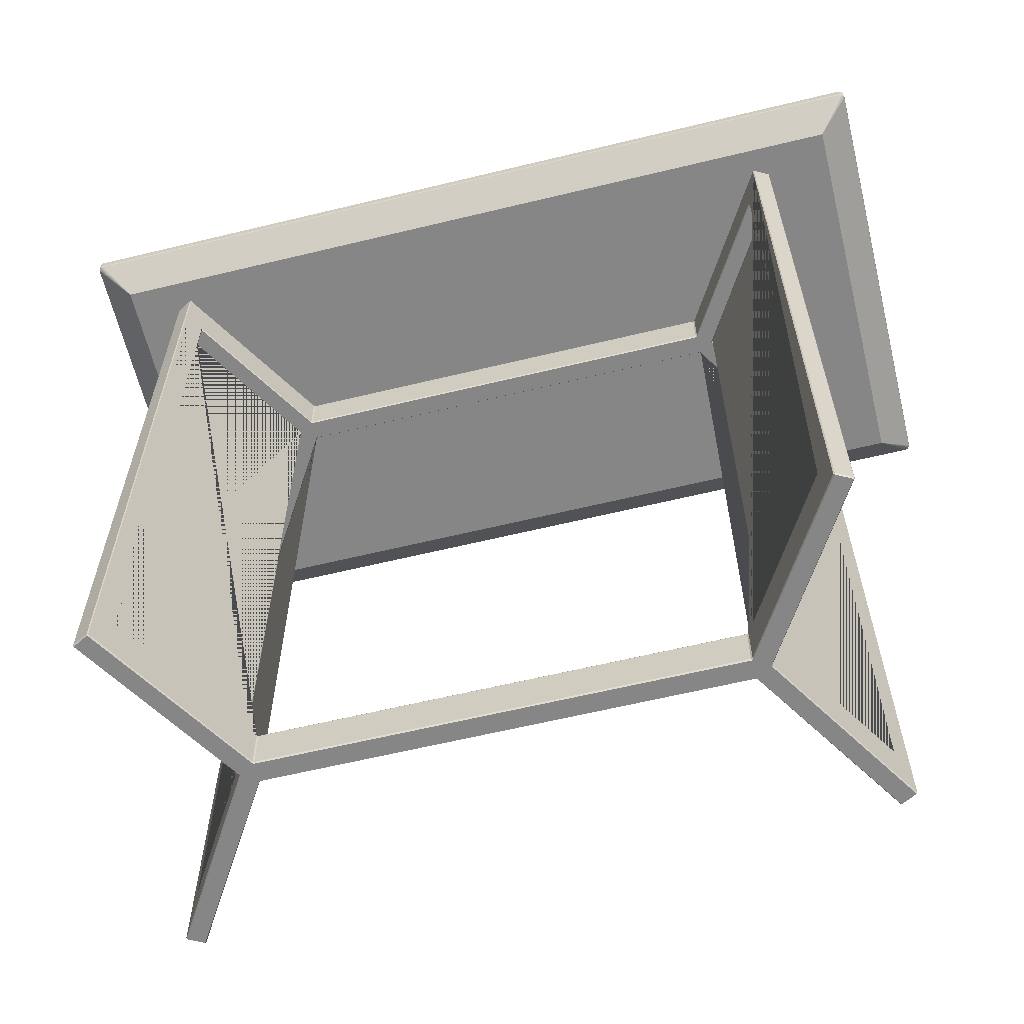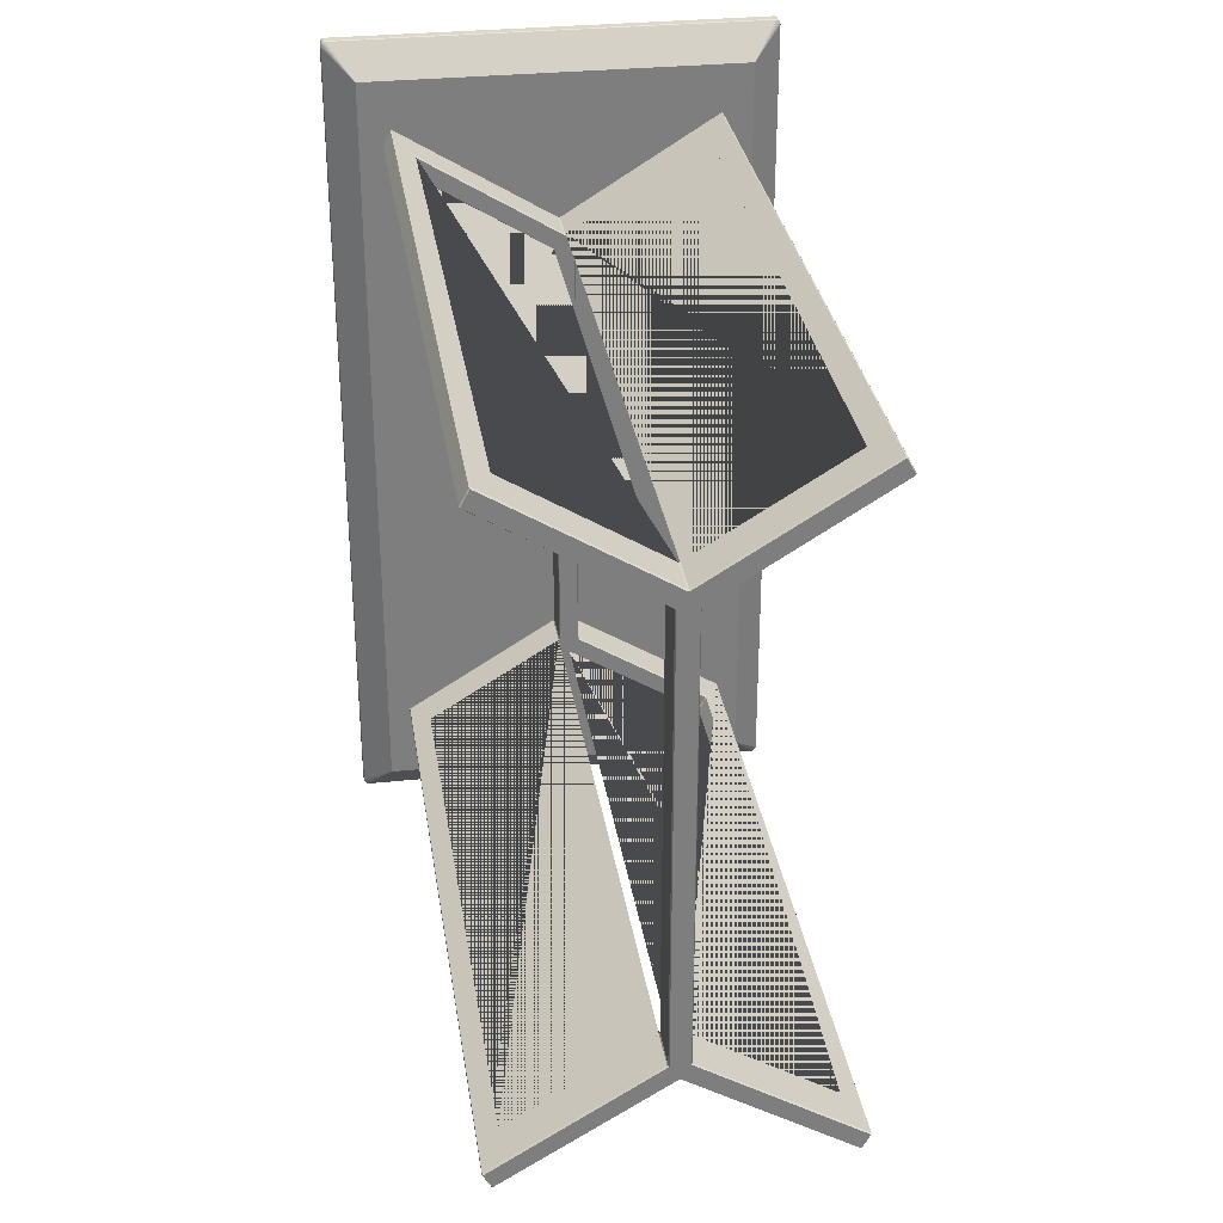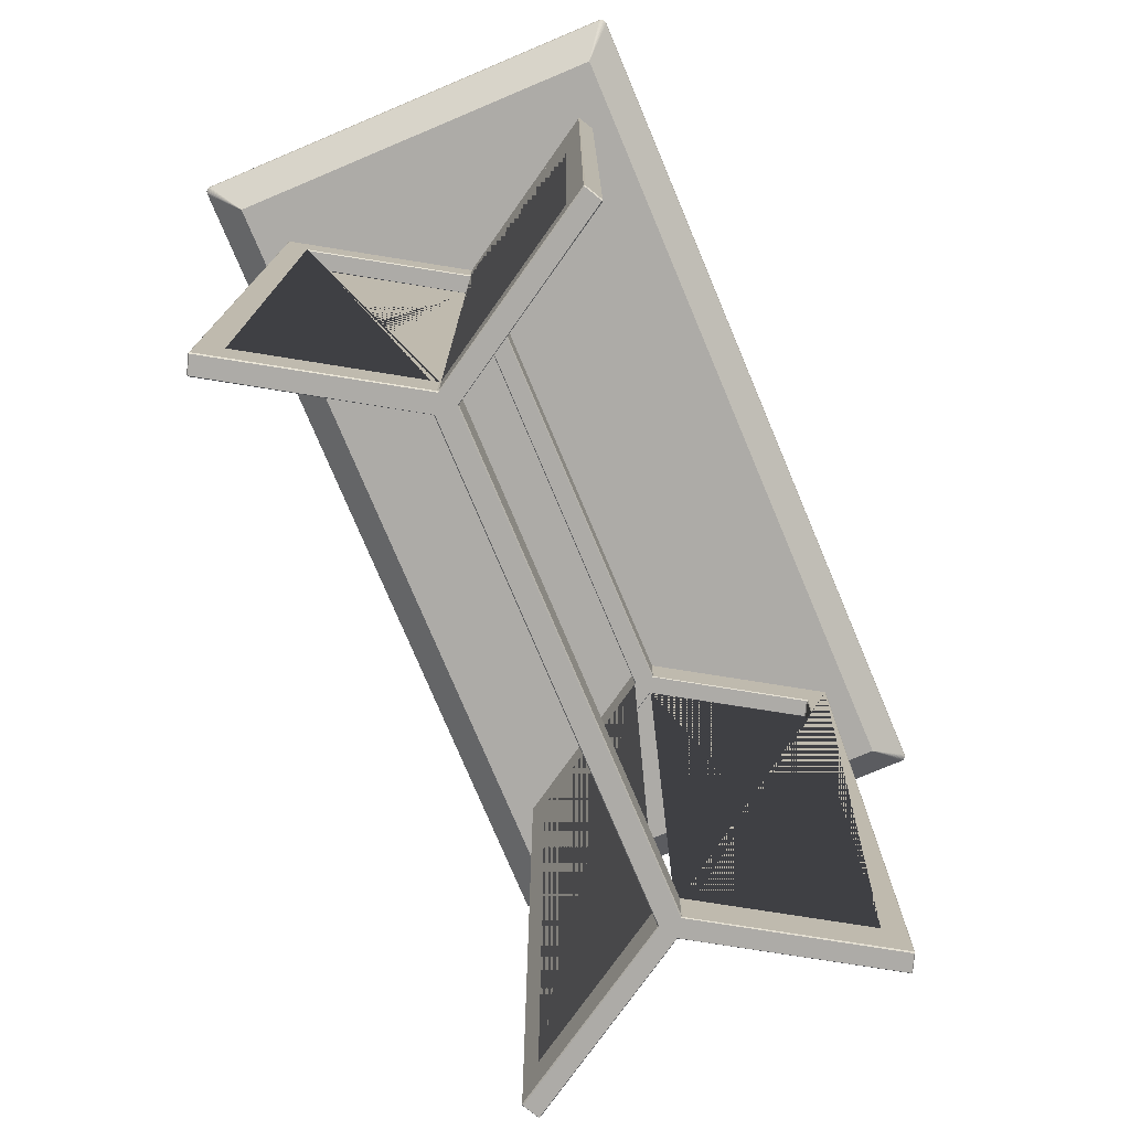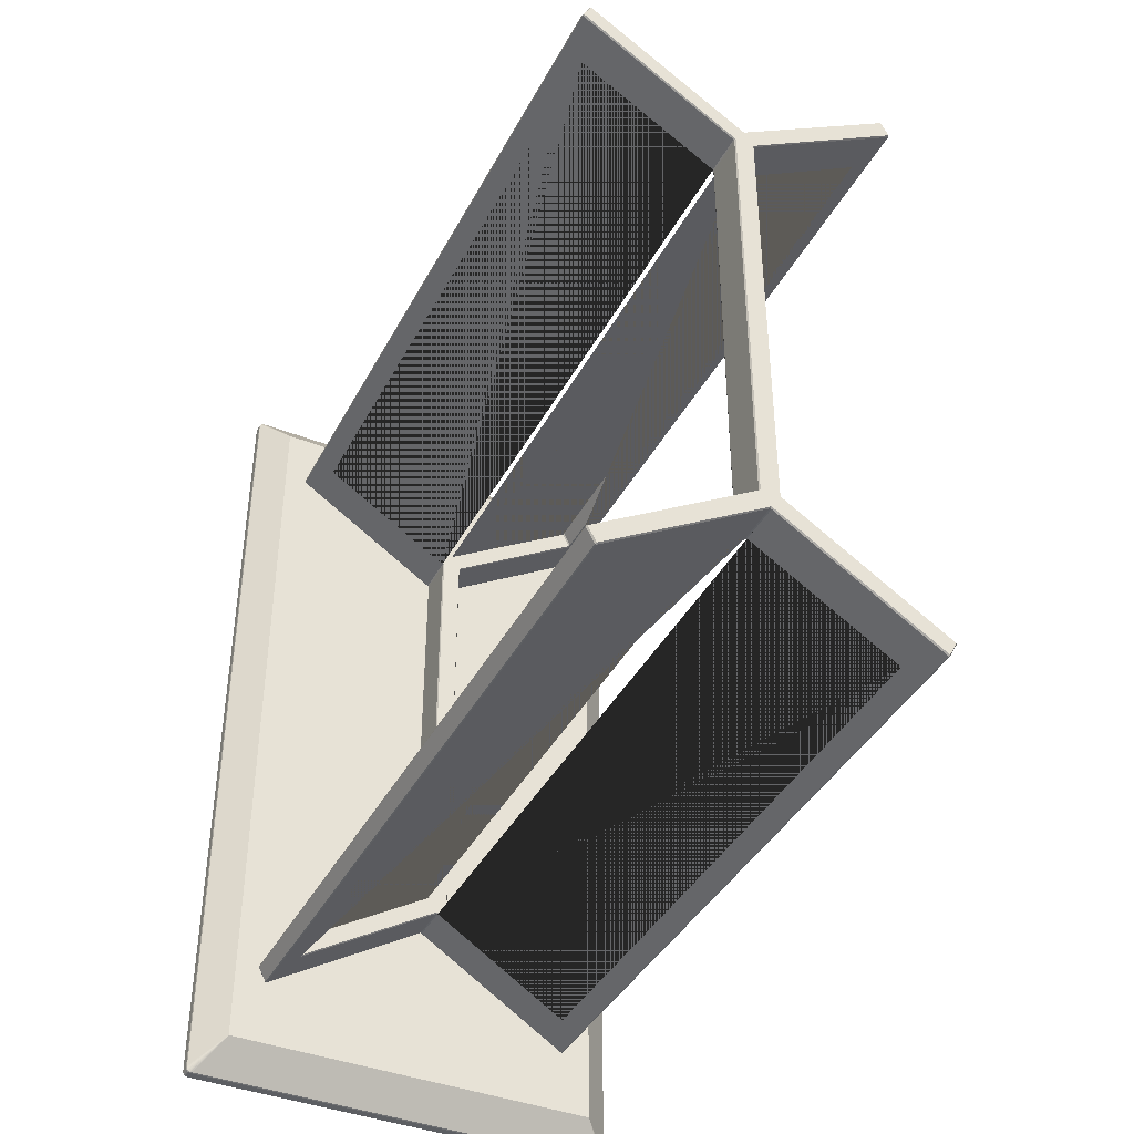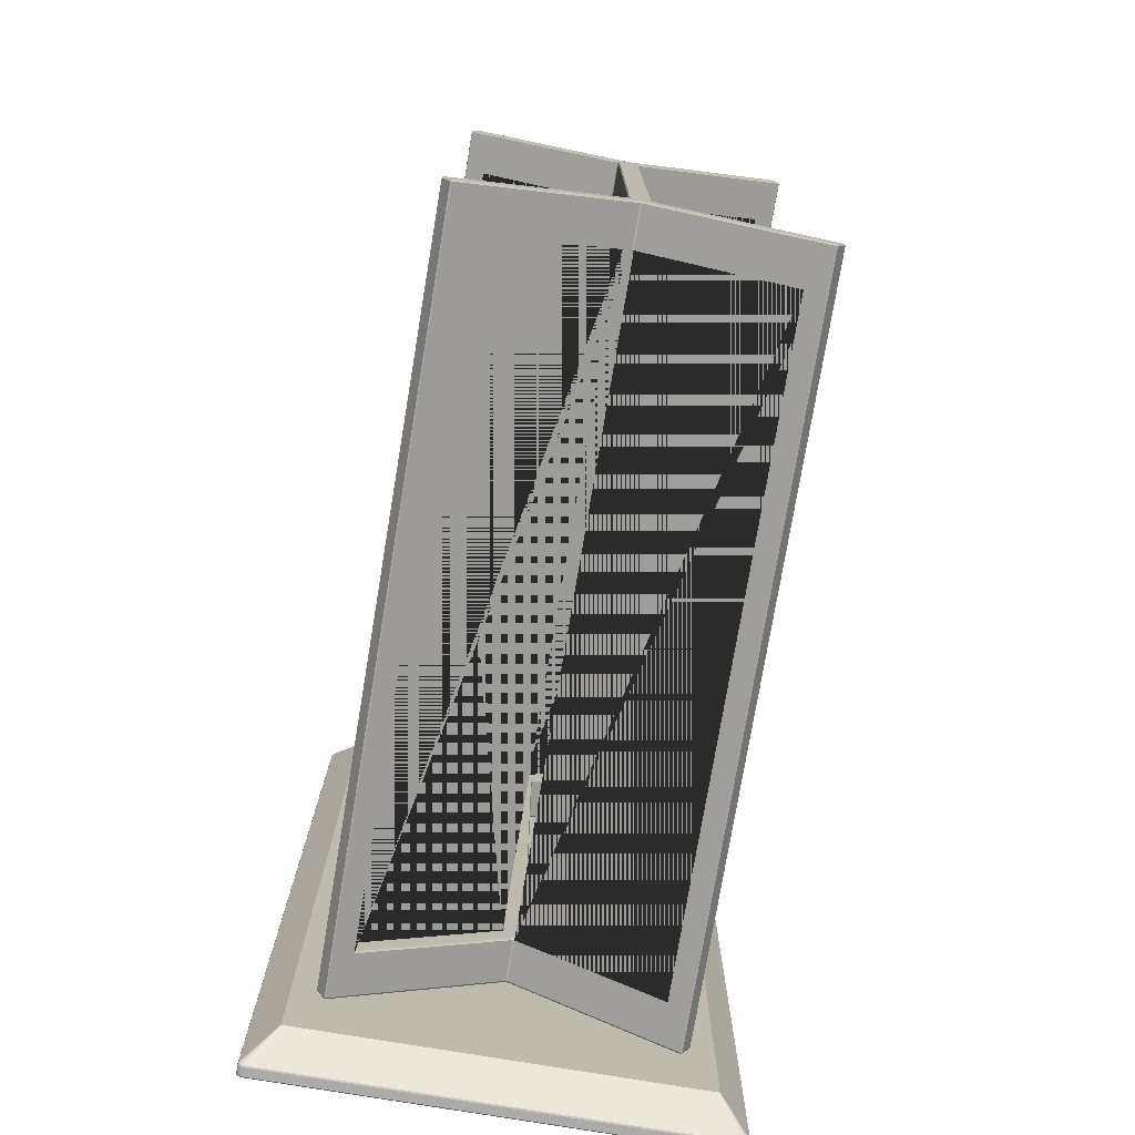
<metadata>
{"format":"obj","ext":"obj","renderer":"f3d","projection":"perspective","resolution":1024,"background":"white","views":[{"elev":-62.1,"azim":103.8,"up":"+Y"},{"elev":31.0,"azim":-8.6,"up":"+Z"},{"elev":-76.4,"azim":22.8,"up":"+Y"},{"elev":-40.3,"azim":-25.8,"up":"+Z"},{"elev":-76.4,"azim":-9.5,"up":"+Z"}]}
</metadata>
<code>
v 71.02 64.26 71.78
v 70.97 64.26 71.78
v 70.97 64.61 71.78
v 71.02 64.61 71.78
v 70.93 64.26 71.8
v 70.93 64.61 71.8
v 70.89 64.26 71.82
v 70.89 64.61 71.82
v 70.86 64.26 71.86
v 70.86 64.61 71.86
v 70.83 64.26 71.9
v 70.83 64.61 71.9
v 70.82 64.26 71.95
v 70.82 64.61 71.95
v 70.81 64.26 72
v 70.81 64.61 72
v 70.81 64.26 106.1
v 70.81 64.61 106.1
v 70.82 64.26 106.1
v 70.82 64.61 106.1
v 70.83 64.26 106.1
v 70.83 64.61 106.1
v 70.86 64.26 106.2
v 70.86 64.61 106.2
v 70.89 64.26 106.2
v 70.89 64.61 106.2
v 70.93 64.26 106.3
v 70.93 64.61 106.3
v 70.97 64.26 106.3
v 70.97 64.61 106.3
v 71.02 64.26 106.3
v 71.02 64.61 106.3
v 88.59 64.26 106.3
v 88.59 64.61 106.3
v 88.63 64.26 106.3
v 88.63 64.61 106.3
v 88.68 64.26 106.3
v 88.68 64.61 106.3
v 88.71 64.26 106.2
v 88.71 64.61 106.2
v 88.75 64.26 106.2
v 88.75 64.61 106.2
v 88.77 64.26 106.1
v 88.77 64.61 106.1
v 88.79 64.26 106.1
v 88.79 64.61 106.1
v 88.79 64.26 106.1
v 88.79 64.61 106.1
v 88.79 64.26 72
v 88.79 64.61 72
v 88.79 64.26 71.95
v 88.79 64.61 71.95
v 88.77 64.26 71.9
v 88.77 64.61 71.9
v 88.75 64.26 71.86
v 88.75 64.61 71.86
v 88.71 64.26 71.82
v 88.71 64.61 71.82
v 88.68 64.26 71.8
v 88.68 64.61 71.8
v 88.63 64.26 71.78
v 88.63 64.61 71.78
v 88.59 64.26 71.78
v 88.59 64.61 71.78
v 72.03 63.09 105
v 72.03 63.09 73.09
v 87.57 63.09 73.09
v 87.57 63.09 105
v 88.75 64.65 106.1
v 88.76 64.65 106.1
v 88.77 64.65 106
v 88.77 64.65 72
v 88.76 64.65 71.95
v 88.75 64.65 71.91
v 88.73 64.65 71.88
v 88.7 64.65 71.84
v 88.67 64.65 71.82
v 88.63 64.65 71.81
v 88.58 64.65 71.8
v 71.02 64.65 71.8
v 70.98 64.65 71.81
v 70.94 64.65 71.82
v 70.9 64.65 71.84
v 70.87 64.65 71.88
v 70.85 64.65 71.91
v 70.84 64.65 71.95
v 70.83 64.65 72
v 70.83 64.65 106
v 70.84 64.65 106.1
v 70.85 64.65 106.1
v 70.87 64.65 106.2
v 70.9 64.65 106.2
v 70.94 64.65 106.2
v 70.98 64.65 106.2
v 71.02 64.65 106.2
v 88.58 64.65 106.2
v 88.63 64.65 106.2
v 88.67 64.65 106.2
v 88.7 64.65 106.2
v 88.73 64.65 106.2
v 70.98 64.19 71.8
v 71.03 64.19 71.79
v 88.57 64.19 71.79
v 88.62 64.19 71.8
v 88.66 64.19 71.82
v 88.7 64.19 71.84
v 88.73 64.19 71.88
v 88.76 64.19 71.92
v 88.77 64.19 71.96
v 88.78 64.19 72.01
v 88.78 64.19 106
v 88.77 64.19 106.1
v 88.76 64.19 106.1
v 88.73 64.19 106.2
v 88.7 64.19 106.2
v 88.66 64.19 106.2
v 88.62 64.19 106.3
v 88.57 64.19 106.3
v 71.03 64.19 106.3
v 70.98 64.19 106.3
v 70.94 64.19 106.2
v 70.9 64.19 106.2
v 70.87 64.19 106.2
v 70.85 64.19 106.1
v 70.83 64.19 106.1
v 70.83 64.19 106
v 70.83 64.19 72.01
v 70.83 64.19 71.96
v 70.85 64.19 71.92
v 70.87 64.19 71.88
v 70.9 64.19 71.84
v 70.94 64.19 71.82
f 1 2 3 4
f 2 5 6 3
f 5 7 8 6
f 7 9 10 8
f 9 11 12 10
f 11 13 14 12
f 13 15 16 14
f 15 17 18 16
f 17 19 20 18
f 19 21 22 20
f 21 23 24 22
f 23 25 26 24
f 25 27 28 26
f 27 29 30 28
f 29 31 32 30
f 31 33 34 32
f 33 35 36 34
f 35 37 38 36
f 37 39 40 38
f 39 41 42 40
f 41 43 44 42
f 43 45 46 44
f 45 47 48 46
f 47 49 50 48
f 49 51 52 50
f 51 53 54 52
f 53 55 56 54
f 55 57 58 56
f 57 59 60 58
f 59 61 62 60
f 61 63 64 62
f 63 1 4 64
f 65 66 67 68
f 69 70 71 72 73 74 75 76 77 78 79 80 81 82 83 84 85 86 87 88 89 90 91 92 93 94 95 96 97 98 99 100
f 101 102 66
f 102 103 67 66
f 103 104 67
f 104 105 67
f 105 106 67
f 106 107 67
f 107 108 67
f 108 109 67
f 109 110 67
f 110 111 68 67
f 111 112 68
f 112 113 68
f 113 114 68
f 114 115 68
f 115 116 68
f 116 117 68
f 117 118 68
f 118 119 65 68
f 119 120 65
f 120 121 65
f 121 122 65
f 122 123 65
f 123 124 65
f 124 125 65
f 125 126 65
f 126 127 66 65
f 127 128 66
f 128 129 66
f 129 130 66
f 130 131 66
f 131 132 66
f 132 101 66
f 101 2 1 102
f 3 81 80 4
f 132 5 2 101
f 6 82 81 3
f 131 7 5 132
f 8 83 82 6
f 130 9 7 131
f 10 84 83 8
f 129 11 9 130
f 12 85 84 10
f 128 13 11 129
f 14 86 85 12
f 127 15 13 128
f 16 87 86 14
f 126 17 15 127
f 18 88 87 16
f 125 19 17 126
f 20 89 88 18
f 124 21 19 125
f 22 90 89 20
f 123 23 21 124
f 24 91 90 22
f 122 25 23 123
f 26 92 91 24
f 121 27 25 122
f 28 93 92 26
f 120 29 27 121
f 30 94 93 28
f 119 31 29 120
f 32 95 94 30
f 118 33 31 119
f 34 96 95 32
f 117 35 33 118
f 36 97 96 34
f 116 37 35 117
f 38 98 97 36
f 115 39 37 116
f 40 99 98 38
f 114 41 39 115
f 42 100 99 40
f 113 43 41 114
f 44 69 100 42
f 112 45 43 113
f 46 70 69 44
f 111 47 45 112
f 48 71 70 46
f 110 49 47 111
f 50 72 71 48
f 109 51 49 110
f 52 73 72 50
f 108 53 51 109
f 54 74 73 52
f 107 55 53 108
f 56 75 74 54
f 106 57 55 107
f 58 76 75 56
f 105 59 57 106
f 60 77 76 58
f 104 61 59 105
f 62 78 77 60
f 103 63 61 104
f 64 79 78 62
f 102 1 63 103
f 4 80 79 64
v 79.81 63.09 98.37
v 79.43 63.09 98.37
v 72.99 63.09 102.4
v 73.31 63.09 103
v 79.81 63.09 98.96
v 72.96 63.03 102.4
v 72.96 33.59 102.4
v 73.28 33.59 103
v 73.28 63.03 103
v 72.99 33.53 102.4
v 79.43 33.53 98.37
v 79.81 33.53 98.37
v 79.81 33.53 98.96
v 73.31 33.53 103
v 79.81 35.32 98.37
v 79.43 35.32 98.37
v 73.81 35.32 101.9
v 74.13 35.32 102.5
v 79.81 35.32 98.96
v 73.78 35.39 101.9
v 73.78 61.23 101.9
v 74.1 61.23 102.5
v 74.1 35.39 102.5
v 73.81 61.3 101.9
v 79.43 61.3 98.37
v 79.81 61.3 98.37
v 79.81 61.3 98.96
v 74.13 61.3 102.5
v 79.36 61.37 98.39
v 73.73 61.37 101.9
v 73.73 35.25 101.9
v 79.36 35.25 98.39
v 79.36 33.59 98.39
v 72.97 33.59 102.4
v 72.97 63.03 102.4
v 79.36 63.03 98.39
v 74.08 61.37 102.5
v 79.77 61.37 99.01
v 79.77 62.19 99.01
v 79.77 63.03 99.01
v 73.33 63.03 103
v 73.33 33.59 103
v 79.77 33.59 99.01
v 79.77 34.43 99.01
v 79.77 35.25 99.01
v 74.08 35.25 102.5
v 86.3 63.09 103
v 86.62 63.09 102.4
v 80.18 63.09 98.37
v 86.65 33.59 102.4
v 86.65 63.03 102.4
v 86.33 63.03 103
v 86.33 33.59 103
v 85.48 35.32 102.5
v 85.8 35.32 101.9
v 80.18 35.32 98.37
v 85.83 61.23 101.9
v 85.83 35.39 101.9
v 85.51 35.39 102.5
v 85.51 61.23 102.5
v 86.64 63.03 102.4
v 86.64 33.59 102.4
v 80.25 33.59 98.39
v 80.25 35.25 98.39
v 85.88 35.25 101.9
v 85.88 61.37 101.9
v 80.25 61.37 98.39
v 80.25 63.03 98.39
v 79.84 61.37 99.01
v 85.53 61.37 102.5
v 85.53 35.25 102.5
v 79.84 35.25 99.01
v 79.84 34.43 99.01
v 79.84 33.59 99.01
v 86.28 33.59 103
v 86.28 63.03 103
v 79.84 63.03 99.01
v 79.84 62.19 99.01
v 80.18 33.53 98.37
v 86.62 33.53 102.4
v 86.3 33.53 103
v 80.18 61.3 98.37
v 85.8 61.3 101.9
v 85.48 61.3 102.5
v 79.81 63.09 86.9
v 79.43 63.09 86.9
v 80.18 63.09 86.9
v 80.22 63.03 98.33
v 80.22 61.37 98.33
v 80.22 61.37 86.9
v 80.22 63.03 86.9
v 79.81 61.3 86.9
v 80.18 61.3 86.9
v 79.43 61.3 86.9
v 79.39 61.37 98.33
v 79.39 63.03 98.33
v 79.39 63.03 86.9
v 79.39 61.37 86.9
v 79.43 33.53 86.9
v 79.81 33.53 86.9
v 79.39 33.59 98.33
v 79.39 35.25 98.33
v 79.39 35.25 86.9
v 79.39 33.59 86.9
v 79.81 35.32 86.9
v 79.43 35.32 86.9
v 80.18 35.32 86.9
v 80.22 35.25 98.33
v 80.22 33.59 98.33
v 80.22 33.59 86.9
v 80.22 35.25 86.9
v 80.18 33.53 86.9
v 79.81 63.09 79.78
v 73.31 63.09 75.75
v 72.99 63.09 76.35
v 79.43 63.09 80.37
v 79.81 63.09 80.37
v 72.96 63.03 76.33
v 73.28 63.03 75.73
v 73.28 33.59 75.73
v 72.96 33.59 76.33
v 72.99 33.53 76.35
v 73.31 33.53 75.75
v 79.81 33.53 79.78
v 79.81 33.53 80.37
v 79.43 33.53 80.37
v 79.81 35.32 79.78
v 74.13 35.32 76.26
v 73.81 35.32 76.85
v 79.43 35.32 80.37
v 79.81 35.32 80.37
v 73.78 35.39 76.84
v 74.1 35.39 76.24
v 74.1 61.23 76.24
v 73.78 61.23 76.84
v 73.81 61.3 76.85
v 74.13 61.3 76.26
v 79.81 61.3 79.78
v 79.81 61.3 80.37
v 79.43 61.3 80.37
v 79.36 61.37 80.35
v 79.36 63.03 80.35
v 72.97 63.03 76.38
v 72.97 33.59 76.38
v 79.36 33.59 80.35
v 79.36 35.25 80.35
v 73.73 35.25 76.85
v 73.73 61.37 76.85
v 74.08 61.37 76.19
v 74.08 35.25 76.19
v 79.77 35.25 79.72
v 79.77 34.43 79.72
v 79.77 33.59 79.72
v 73.33 33.59 75.72
v 73.33 63.03 75.72
v 79.77 63.03 79.72
v 79.77 62.19 79.72
v 79.77 61.37 79.72
v 86.3 63.09 75.75
v 80.18 63.09 80.37
v 86.62 63.09 76.35
v 86.65 33.59 76.33
v 86.33 33.59 75.73
v 86.33 63.03 75.73
v 86.65 63.03 76.33
v 85.48 35.32 76.26
v 80.18 35.32 80.37
v 85.8 35.32 76.85
v 85.83 61.23 76.84
v 85.51 61.23 76.24
v 85.51 35.39 76.24
v 85.83 35.39 76.84
v 86.64 63.03 76.38
v 80.25 63.03 80.35
v 80.25 61.37 80.35
v 85.88 61.37 76.85
v 85.88 35.25 76.85
v 80.25 35.25 80.35
v 80.25 33.59 80.35
v 86.64 33.59 76.38
v 79.84 61.37 79.72
v 79.84 62.19 79.72
v 79.84 63.03 79.72
v 86.28 63.03 75.72
v 86.28 33.59 75.72
v 79.84 33.59 79.72
v 79.84 34.43 79.72
v 79.84 35.25 79.72
v 85.53 35.25 76.19
v 85.53 61.37 76.19
v 80.18 33.53 80.37
v 86.3 33.53 75.75
v 86.62 33.53 76.35
v 80.18 61.3 80.37
v 85.48 61.3 76.26
v 85.8 61.3 76.85
v 80.22 63.03 80.4
v 80.22 61.37 80.4
v 79.39 61.37 80.4
v 79.39 63.03 80.4
v 79.39 33.59 80.4
v 79.39 35.25 80.4
v 80.22 35.25 80.4
v 80.22 33.59 80.4
f 133 134 135 136 137
f 138 139 140 141
f 142 143 144 145 146
f 147 148 149 150 151
f 152 153 154 155
f 156 157 158 159 160
f 161 162 163 164 165 166 167 168
f 169 170 171 172 173 174 175 176 177 178
f 179 180 181 133 137
f 182 183 184 185
f 186 187 188 147 151
f 189 190 191 192
f 193 194 195 196 197 198 199 200
f 201 202 203 204 205 206 207 208 209 210
f 211 212 213 145 144
f 214 215 216 159 158
f 134 133 217 218
f 133 181 219 217
f 220 221 222 223
f 214 158 224 225
f 158 157 226 224
f 227 228 229 230
f 144 143 231 232
f 233 234 235 236
f 148 147 237 238
f 147 188 239 237
f 240 241 242 243
f 211 144 232 244
f 245 246 247 248 249
f 250 251 252 253
f 254 255 256 257 258
f 259 260 261 262 263
f 264 265 266 267
f 268 269 270 271 272
f 273 274 275 276 277 278 279 280
f 281 282 283 284 285 286 287 288 289 290
f 291 245 249 292 293
f 294 295 296 297
f 298 259 263 299 300
f 301 302 303 304
f 305 306 307 308 309 310 311 312
f 313 314 315 316 317 318 319 320 321 322
f 323 257 256 324 325
f 326 271 270 327 328
f 248 218 217 249
f 249 217 219 292
f 329 223 222 330
f 326 225 224 271
f 271 224 226 272
f 331 230 229 332
f 257 232 231 258
f 333 236 235 334
f 262 238 237 263
f 263 237 239 299
f 335 243 242 336
f 323 244 232 257
f 138 135 167
f 166 142 139
f 141 173 136
f 146 174 140
f 152 149 163
f 162 156 153
f 155 178 150
f 160 169 154
f 172 209 137
f 145 206 175
f 177 204 151
f 159 201 170
f 208 184 179
f 183 193 180
f 182 212 194
f 213 185 207
f 203 191 186
f 190 197 187
f 189 215 198
f 216 192 202
f 165 233 143
f 161 227 157
f 134 228 168
f 148 234 164
f 211 241 195
f 214 221 199
f 200 220 181
f 196 240 188
f 248 274 332
f 247 250 275
f 246 287 251
f 245 315 288
f 253 254 276
f 286 255 252
f 333 277 258
f 285 318 256
f 262 278 334
f 261 264 279
f 260 282 265
f 259 320 283
f 267 268 280
f 281 269 266
f 331 273 272
f 290 313 270
f 291 296 316
f 293 305 297
f 329 306 292
f 312 325 294
f 317 295 324
f 298 303 321
f 300 309 304
f 335 310 299
f 308 328 301
f 322 302 327
f 323 311 336
f 326 307 330
f 136 173 172 137
f 138 167 166 139
f 139 142 146 140
f 140 174 173 141
f 141 136 135 138
f 142 166 165 143
f 150 178 177 151
f 152 163 162 153
f 153 156 160 154
f 154 169 178 155
f 155 150 149 152
f 156 162 161 157
f 167 135 134 168
f 174 146 145 175
f 175 206 205 176
f 171 210 209 172
f 159 170 169 160
f 176 205 204 177
f 170 201 210 171
f 137 209 208 179
f 182 194 193 183
f 185 213 212 182
f 183 180 179 184
f 184 208 207 185
f 151 204 203 186
f 189 198 197 190
f 192 216 215 189
f 190 187 186 191
f 191 203 202 192
f 206 145 213 207
f 187 197 196 188
f 216 202 201 159
f 148 164 163 149
f 211 195 194 212
f 214 199 198 215
f 200 181 180 193
f 227 161 168 228
f 233 165 164 234
f 240 196 195 241
f 220 200 199 221
f 228 134 218 229
f 181 220 223 219
f 221 214 225 222
f 157 227 230 226
f 143 233 236 231
f 234 148 238 235
f 188 240 243 239
f 241 211 244 242
f 274 248 247 275
f 250 247 246 251
f 245 288 287 246
f 253 276 275 250
f 252 255 254 253
f 251 287 286 252
f 258 277 276 254
f 285 256 255 286
f 261 279 278 262
f 264 261 260 265
f 259 283 282 260
f 267 280 279 264
f 266 269 268 267
f 265 282 281 266
f 272 273 280 268
f 269 281 290 270
f 334 278 277 333
f 332 274 273 331
f 289 314 313 290
f 288 315 314 289
f 284 319 318 285
f 283 320 319 284
f 296 291 293 297
f 305 293 292 306
f 291 316 315 245
f 297 305 312 294
f 295 317 316 296
f 294 325 324 295
f 303 298 300 304
f 299 310 309 300
f 298 321 320 259
f 304 309 308 301
f 302 322 321 303
f 301 328 327 302
f 325 312 311 323
f 336 311 310 335
f 328 308 307 326
f 330 307 306 329
f 270 313 322 327
f 317 324 256 318
f 229 218 248 332
f 219 223 329 292
f 222 225 326 330
f 226 230 331 272
f 231 236 333 258
f 235 238 262 334
f 239 243 335 299
f 242 244 323 336

</code>
